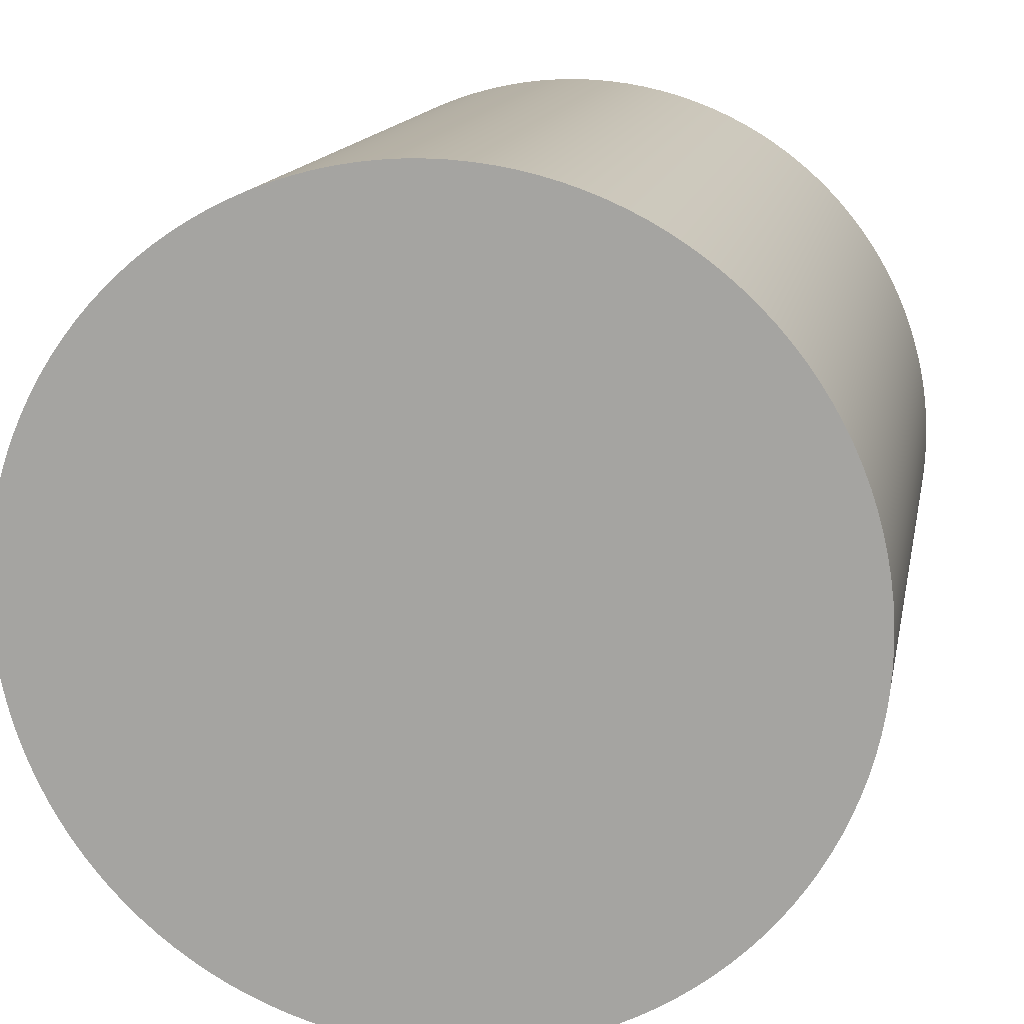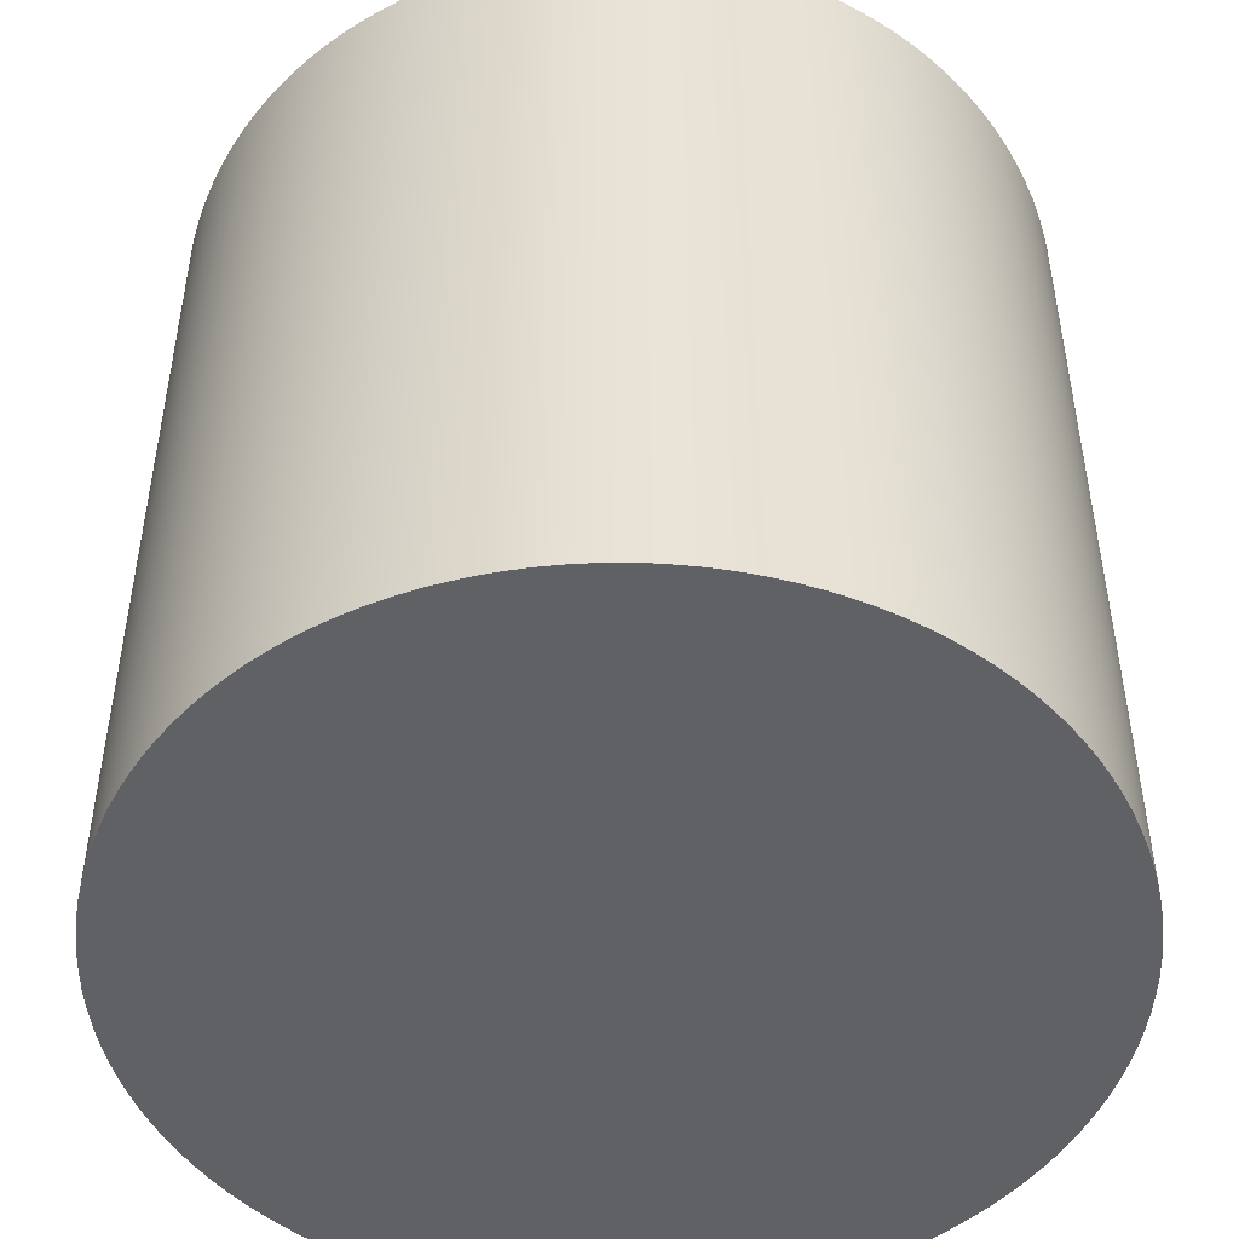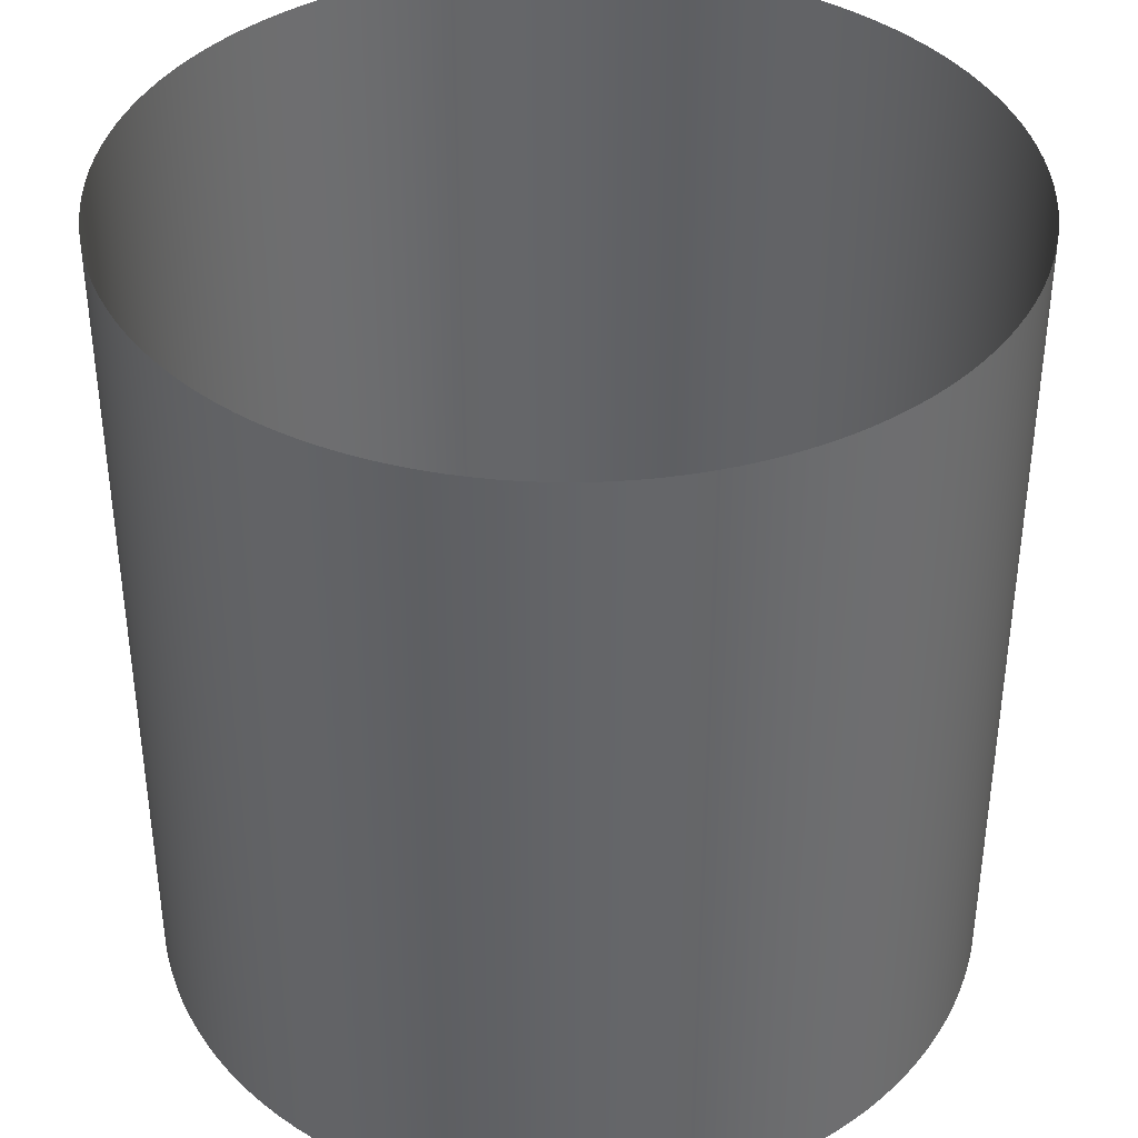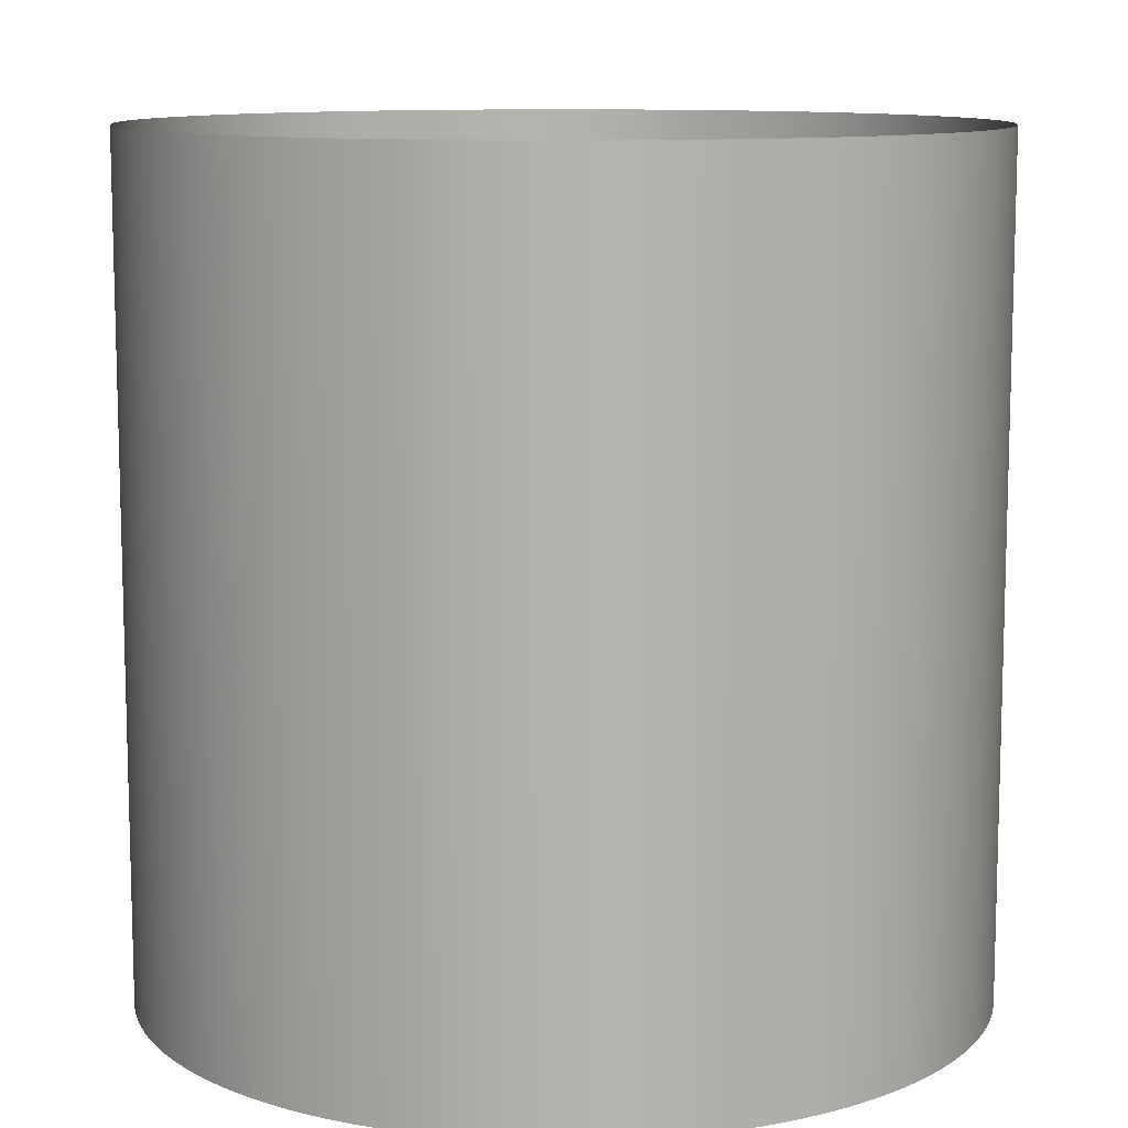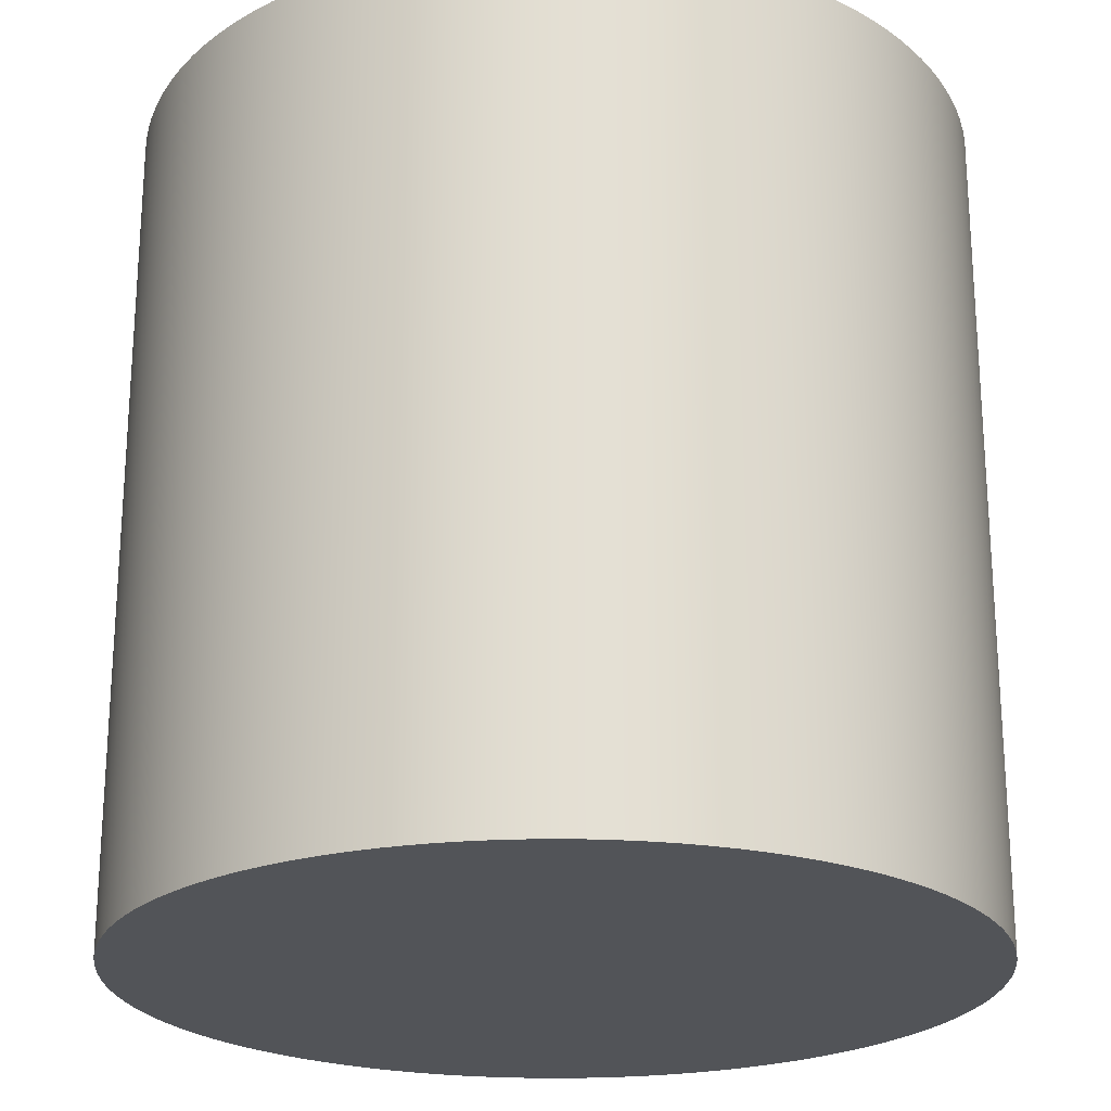
<metadata>
{"format":"obj","ext":"obj","renderer":"f3d","projection":"perspective","resolution":1024,"background":"white","views":[{"elev":14.0,"azim":10.5,"up":"+Z"},{"elev":-48.8,"azim":-110.0,"up":"+Y"},{"elev":38.7,"azim":162.1,"up":"+Y"},{"elev":10.5,"azim":-94.4,"up":"+Y"},{"elev":-23.0,"azim":148.6,"up":"+Y"}]}
</metadata>
<code>
o Circle
v 0 -0.5 0.5
v -0.02453 -0.5 0.4994
v -0.04901 -0.5 0.4976
v -0.07336 -0.5 0.4946
v -0.09755 -0.5 0.4904
v -0.1215 -0.5 0.485
v -0.1451 -0.5 0.4785
v -0.1684 -0.5 0.4708
v -0.1913 -0.5 0.4619
v -0.2138 -0.5 0.452
v -0.2357 -0.5 0.441
v -0.2571 -0.5 0.4289
v -0.2778 -0.5 0.4157
v -0.2979 -0.5 0.4016
v -0.3172 -0.5 0.3865
v -0.3358 -0.5 0.3705
v -0.3536 -0.5 0.3536
v -0.3705 -0.5 0.3358
v -0.3865 -0.5 0.3172
v -0.4016 -0.5 0.2979
v -0.4157 -0.5 0.2778
v -0.4289 -0.5 0.2571
v -0.441 -0.5 0.2357
v -0.452 -0.5 0.2138
v -0.4619 -0.5 0.1913
v -0.4708 -0.5 0.1684
v -0.4785 -0.5 0.1451
v -0.485 -0.5 0.1215
v -0.4904 -0.5 0.09755
v -0.4946 -0.5 0.07336
v -0.4976 -0.5 0.04901
v -0.4994 -0.5 0.02453
v -0.5 -0.5 -0
v -0.4994 -0.5 -0.02453
v -0.4976 -0.5 -0.04901
v -0.4946 -0.5 -0.07336
v -0.4904 -0.5 -0.09755
v -0.485 -0.5 -0.1215
v -0.4785 -0.5 -0.1451
v -0.4708 -0.5 -0.1684
v -0.4619 -0.5 -0.1913
v -0.452 -0.5 -0.2138
v -0.441 -0.5 -0.2357
v -0.4289 -0.5 -0.2571
v -0.4157 -0.5 -0.2778
v -0.4016 -0.5 -0.2979
v -0.3865 -0.5 -0.3172
v -0.3705 -0.5 -0.3358
v -0.3536 -0.5 -0.3536
v -0.3358 -0.5 -0.3705
v -0.3172 -0.5 -0.3865
v -0.2979 -0.5 -0.4016
v -0.2778 -0.5 -0.4157
v -0.2571 -0.5 -0.4289
v -0.2357 -0.5 -0.441
v -0.2138 -0.5 -0.452
v -0.1913 -0.5 -0.4619
v -0.1684 -0.5 -0.4708
v -0.1451 -0.5 -0.4785
v -0.1215 -0.5 -0.485
v -0.09755 -0.5 -0.4904
v -0.07337 -0.5 -0.4946
v -0.04901 -0.5 -0.4976
v -0.02454 -0.5 -0.4994
v -1e-06 -0.5 -0.5
v 0.02453 -0.5 -0.4994
v 0.04901 -0.5 -0.4976
v 0.07336 -0.5 -0.4946
v 0.09754 -0.5 -0.4904
v 0.1215 -0.5 -0.485
v 0.1451 -0.5 -0.4785
v 0.1684 -0.5 -0.4708
v 0.1913 -0.5 -0.4619
v 0.2138 -0.5 -0.452
v 0.2357 -0.5 -0.441
v 0.2571 -0.5 -0.4289
v 0.2778 -0.5 -0.4157
v 0.2978 -0.5 -0.4016
v 0.3172 -0.5 -0.3865
v 0.3358 -0.5 -0.3705
v 0.3536 -0.5 -0.3536
v 0.3705 -0.5 -0.3358
v 0.3865 -0.5 -0.3172
v 0.4016 -0.5 -0.2979
v 0.4157 -0.5 -0.2778
v 0.4289 -0.5 -0.2571
v 0.441 -0.5 -0.2357
v 0.452 -0.5 -0.2138
v 0.4619 -0.5 -0.1913
v 0.4708 -0.5 -0.1684
v 0.4785 -0.5 -0.1451
v 0.485 -0.5 -0.1215
v 0.4904 -0.5 -0.09755
v 0.4946 -0.5 -0.07337
v 0.4976 -0.5 -0.04901
v 0.4994 -0.5 -0.02454
v 0.5 -0.5 -1e-06
v 0.4994 -0.5 0.02453
v 0.4976 -0.5 0.04901
v 0.4946 -0.5 0.07336
v 0.4904 -0.5 0.09755
v 0.485 -0.5 0.1215
v 0.4785 -0.5 0.1451
v 0.4708 -0.5 0.1684
v 0.4619 -0.5 0.1913
v 0.452 -0.5 0.2138
v 0.441 -0.5 0.2357
v 0.4289 -0.5 0.2571
v 0.4157 -0.5 0.2778
v 0.4016 -0.5 0.2979
v 0.3865 -0.5 0.3172
v 0.3705 -0.5 0.3358
v 0.3536 -0.5 0.3536
v 0.3358 -0.5 0.3705
v 0.3172 -0.5 0.3865
v 0.2978 -0.5 0.4016
v 0.2778 -0.5 0.4157
v 0.2571 -0.5 0.4289
v 0.2357 -0.5 0.441
v 0.2138 -0.5 0.452
v 0.1913 -0.5 0.4619
v 0.1684 -0.5 0.4708
v 0.1451 -0.5 0.4785
v 0.1215 -0.5 0.485
v 0.09754 -0.5 0.4904
v 0.07336 -0.5 0.4946
v 0.04901 -0.5 0.4976
v 0.02453 -0.5 0.4994
f 1 2 3 4 5 6 7 8 9 10 11 12 13 14 15 16 17 18 19 20 21 22 23 24 25 26 27 28 29 30 31 32 33 34 35 36 37 38 39 40 41 42 43 44 45 46 47 48 49 50 51 52 53 54 55 56 57 58 59 60 61 62 63 64 65 66 67 68 69 70 71 72 73 74 75 76 77 78 79 80 81 82 83 84 85 86 87 88 89 90 91 92 93 94 95 96 97 98 99 100 101 102 103 104 105 106 107 108 109 110 111 112 113 114 115 116 117 118 119 120 121 122 123 124 125 126 127 128
o Cylinder_Cylinder.002
v 0 -0.5 -0.5
v 0 0.5 -0.5
v 0.02453 -0.5 -0.4994
v 0.02453 0.5 -0.4994
v 0.04901 -0.5 -0.4976
v 0.04901 0.5 -0.4976
v 0.07336 -0.5 -0.4946
v 0.07336 0.5 -0.4946
v 0.09755 -0.5 -0.4904
v 0.09755 0.5 -0.4904
v 0.1215 -0.5 -0.485
v 0.1215 0.5 -0.485
v 0.1451 -0.5 -0.4785
v 0.1451 0.5 -0.4785
v 0.1684 -0.5 -0.4708
v 0.1684 0.5 -0.4708
v 0.1913 -0.5 -0.4619
v 0.1913 0.5 -0.4619
v 0.2138 -0.5 -0.452
v 0.2138 0.5 -0.452
v 0.2357 -0.5 -0.441
v 0.2357 0.5 -0.441
v 0.2571 -0.5 -0.4289
v 0.2571 0.5 -0.4289
v 0.2778 -0.5 -0.4157
v 0.2778 0.5 -0.4157
v 0.2979 -0.5 -0.4016
v 0.2979 0.5 -0.4016
v 0.3172 -0.5 -0.3865
v 0.3172 0.5 -0.3865
v 0.3358 -0.5 -0.3705
v 0.3358 0.5 -0.3705
v 0.3536 -0.5 -0.3536
v 0.3536 0.5 -0.3536
v 0.3705 -0.5 -0.3358
v 0.3705 0.5 -0.3358
v 0.3865 -0.5 -0.3172
v 0.3865 0.5 -0.3172
v 0.4016 -0.5 -0.2979
v 0.4016 0.5 -0.2979
v 0.4157 -0.5 -0.2778
v 0.4157 0.5 -0.2778
v 0.4289 -0.5 -0.2571
v 0.4289 0.5 -0.2571
v 0.441 -0.5 -0.2357
v 0.441 0.5 -0.2357
v 0.452 -0.5 -0.2138
v 0.452 0.5 -0.2138
v 0.4619 -0.5 -0.1913
v 0.4619 0.5 -0.1913
v 0.4708 -0.5 -0.1684
v 0.4708 0.5 -0.1684
v 0.4785 -0.5 -0.1451
v 0.4785 0.5 -0.1451
v 0.485 -0.5 -0.1215
v 0.485 0.5 -0.1215
v 0.4904 -0.5 -0.09755
v 0.4904 0.5 -0.09755
v 0.4946 -0.5 -0.07336
v 0.4946 0.5 -0.07336
v 0.4976 -0.5 -0.04901
v 0.4976 0.5 -0.04901
v 0.4994 -0.5 -0.02453
v 0.4994 0.5 -0.02453
v 0.5 -0.5 0
v 0.5 0.5 0
v 0.4994 -0.5 0.02453
v 0.4994 0.5 0.02453
v 0.4976 -0.5 0.04901
v 0.4976 0.5 0.04901
v 0.4946 -0.5 0.07336
v 0.4946 0.5 0.07336
v 0.4904 -0.5 0.09755
v 0.4904 0.5 0.09755
v 0.485 -0.5 0.1215
v 0.485 0.5 0.1215
v 0.4785 -0.5 0.1451
v 0.4785 0.5 0.1451
v 0.4708 -0.5 0.1684
v 0.4708 0.5 0.1684
v 0.4619 -0.5 0.1913
v 0.4619 0.5 0.1913
v 0.452 -0.5 0.2138
v 0.452 0.5 0.2138
v 0.441 -0.5 0.2357
v 0.441 0.5 0.2357
v 0.4289 -0.5 0.2571
v 0.4289 0.5 0.2571
v 0.4157 -0.5 0.2778
v 0.4157 0.5 0.2778
v 0.4016 -0.5 0.2979
v 0.4016 0.5 0.2979
v 0.3865 -0.5 0.3172
v 0.3865 0.5 0.3172
v 0.3705 -0.5 0.3358
v 0.3705 0.5 0.3358
v 0.3536 -0.5 0.3536
v 0.3536 0.5 0.3536
v 0.3358 -0.5 0.3705
v 0.3358 0.5 0.3705
v 0.3172 -0.5 0.3865
v 0.3172 0.5 0.3865
v 0.2979 -0.5 0.4016
v 0.2979 0.5 0.4016
v 0.2778 -0.5 0.4157
v 0.2778 0.5 0.4157
v 0.2571 -0.5 0.4289
v 0.2571 0.5 0.4289
v 0.2357 -0.5 0.441
v 0.2357 0.5 0.441
v 0.2138 -0.5 0.452
v 0.2138 0.5 0.452
v 0.1913 -0.5 0.4619
v 0.1913 0.5 0.4619
v 0.1684 -0.5 0.4708
v 0.1684 0.5 0.4708
v 0.1451 -0.5 0.4785
v 0.1451 0.5 0.4785
v 0.1215 -0.5 0.485
v 0.1215 0.5 0.485
v 0.09755 -0.5 0.4904
v 0.09755 0.5 0.4904
v 0.07337 -0.5 0.4946
v 0.07337 0.5 0.4946
v 0.04901 -0.5 0.4976
v 0.04901 0.5 0.4976
v 0.02454 -0.5 0.4994
v 0.02454 0.5 0.4994
v 1e-06 -0.5 0.5
v 1e-06 0.5 0.5
v -0.02453 -0.5 0.4994
v -0.02453 0.5 0.4994
v -0.04901 -0.5 0.4976
v -0.04901 0.5 0.4976
v -0.07336 -0.5 0.4946
v -0.07336 0.5 0.4946
v -0.09754 -0.5 0.4904
v -0.09754 0.5 0.4904
v -0.1215 -0.5 0.485
v -0.1215 0.5 0.485
v -0.1451 -0.5 0.4785
v -0.1451 0.5 0.4785
v -0.1684 -0.5 0.4708
v -0.1684 0.5 0.4708
v -0.1913 -0.5 0.4619
v -0.1913 0.5 0.4619
v -0.2138 -0.5 0.452
v -0.2138 0.5 0.452
v -0.2357 -0.5 0.441
v -0.2357 0.5 0.441
v -0.2571 -0.5 0.4289
v -0.2571 0.5 0.4289
v -0.2778 -0.5 0.4157
v -0.2778 0.5 0.4157
v -0.2978 -0.5 0.4016
v -0.2978 0.5 0.4016
v -0.3172 -0.5 0.3865
v -0.3172 0.5 0.3865
v -0.3358 -0.5 0.3705
v -0.3358 0.5 0.3705
v -0.3536 -0.5 0.3536
v -0.3536 0.5 0.3536
v -0.3705 -0.5 0.3358
v -0.3705 0.5 0.3358
v -0.3865 -0.5 0.3172
v -0.3865 0.5 0.3172
v -0.4016 -0.5 0.2979
v -0.4016 0.5 0.2979
v -0.4157 -0.5 0.2778
v -0.4157 0.5 0.2778
v -0.4289 -0.5 0.2571
v -0.4289 0.5 0.2571
v -0.441 -0.5 0.2357
v -0.441 0.5 0.2357
v -0.452 -0.5 0.2138
v -0.452 0.5 0.2138
v -0.4619 -0.5 0.1913
v -0.4619 0.5 0.1913
v -0.4708 -0.5 0.1684
v -0.4708 0.5 0.1684
v -0.4785 -0.5 0.1451
v -0.4785 0.5 0.1451
v -0.485 -0.5 0.1215
v -0.485 0.5 0.1215
v -0.4904 -0.5 0.09755
v -0.4904 0.5 0.09755
v -0.4946 -0.5 0.07337
v -0.4946 0.5 0.07337
v -0.4976 -0.5 0.04901
v -0.4976 0.5 0.04901
v -0.4994 -0.5 0.02454
v -0.4994 0.5 0.02454
v -0.5 -0.5 1e-06
v -0.5 0.5 1e-06
v -0.4994 -0.5 -0.02453
v -0.4994 0.5 -0.02453
v -0.4976 -0.5 -0.04901
v -0.4976 0.5 -0.04901
v -0.4946 -0.5 -0.07336
v -0.4946 0.5 -0.07336
v -0.4904 -0.5 -0.09755
v -0.4904 0.5 -0.09755
v -0.485 -0.5 -0.1215
v -0.485 0.5 -0.1215
v -0.4785 -0.5 -0.1451
v -0.4785 0.5 -0.1451
v -0.4708 -0.5 -0.1684
v -0.4708 0.5 -0.1684
v -0.4619 -0.5 -0.1913
v -0.4619 0.5 -0.1913
v -0.452 -0.5 -0.2138
v -0.452 0.5 -0.2138
v -0.441 -0.5 -0.2357
v -0.441 0.5 -0.2357
v -0.4289 -0.5 -0.2571
v -0.4289 0.5 -0.2571
v -0.4157 -0.5 -0.2778
v -0.4157 0.5 -0.2778
v -0.4016 -0.5 -0.2979
v -0.4016 0.5 -0.2979
v -0.3865 -0.5 -0.3172
v -0.3865 0.5 -0.3172
v -0.3705 -0.5 -0.3358
v -0.3705 0.5 -0.3358
v -0.3536 -0.5 -0.3536
v -0.3536 0.5 -0.3536
v -0.3358 -0.5 -0.3705
v -0.3358 0.5 -0.3705
v -0.3172 -0.5 -0.3865
v -0.3172 0.5 -0.3865
v -0.2978 -0.5 -0.4016
v -0.2978 0.5 -0.4016
v -0.2778 -0.5 -0.4157
v -0.2778 0.5 -0.4157
v -0.2571 -0.5 -0.4289
v -0.2571 0.5 -0.4289
v -0.2357 -0.5 -0.441
v -0.2357 0.5 -0.441
v -0.2138 -0.5 -0.452
v -0.2138 0.5 -0.452
v -0.1913 -0.5 -0.4619
v -0.1913 0.5 -0.4619
v -0.1684 -0.5 -0.4708
v -0.1684 0.5 -0.4708
v -0.1451 -0.5 -0.4785
v -0.1451 0.5 -0.4785
v -0.1215 -0.5 -0.485
v -0.1215 0.5 -0.485
v -0.09754 -0.5 -0.4904
v -0.09754 0.5 -0.4904
v -0.07336 -0.5 -0.4946
v -0.07336 0.5 -0.4946
v -0.04901 -0.5 -0.4976
v -0.04901 0.5 -0.4976
v -0.02453 -0.5 -0.4994
v -0.02453 0.5 -0.4994
f 129 130 132 131
f 131 132 134 133
f 133 134 136 135
f 135 136 138 137
f 137 138 140 139
f 139 140 142 141
f 141 142 144 143
f 143 144 146 145
f 145 146 148 147
f 147 148 150 149
f 149 150 152 151
f 151 152 154 153
f 153 154 156 155
f 155 156 158 157
f 157 158 160 159
f 159 160 162 161
f 161 162 164 163
f 163 164 166 165
f 165 166 168 167
f 167 168 170 169
f 169 170 172 171
f 171 172 174 173
f 173 174 176 175
f 175 176 178 177
f 177 178 180 179
f 179 180 182 181
f 181 182 184 183
f 183 184 186 185
f 185 186 188 187
f 187 188 190 189
f 189 190 192 191
f 191 192 194 193
f 193 194 196 195
f 195 196 198 197
f 197 198 200 199
f 199 200 202 201
f 201 202 204 203
f 203 204 206 205
f 205 206 208 207
f 207 208 210 209
f 209 210 212 211
f 211 212 214 213
f 213 214 216 215
f 215 216 218 217
f 217 218 220 219
f 219 220 222 221
f 221 222 224 223
f 223 224 226 225
f 225 226 228 227
f 227 228 230 229
f 229 230 232 231
f 231 232 234 233
f 233 234 236 235
f 235 236 238 237
f 237 238 240 239
f 239 240 242 241
f 241 242 244 243
f 243 244 246 245
f 245 246 248 247
f 247 248 250 249
f 249 250 252 251
f 251 252 254 253
f 253 254 256 255
f 255 256 258 257
f 257 258 260 259
f 259 260 262 261
f 261 262 264 263
f 263 264 266 265
f 265 266 268 267
f 267 268 270 269
f 269 270 272 271
f 271 272 274 273
f 273 274 276 275
f 275 276 278 277
f 277 278 280 279
f 279 280 282 281
f 281 282 284 283
f 283 284 286 285
f 285 286 288 287
f 287 288 290 289
f 289 290 292 291
f 291 292 294 293
f 293 294 296 295
f 295 296 298 297
f 297 298 300 299
f 299 300 302 301
f 301 302 304 303
f 303 304 306 305
f 305 306 308 307
f 307 308 310 309
f 309 310 312 311
f 311 312 314 313
f 313 314 316 315
f 315 316 318 317
f 317 318 320 319
f 319 320 322 321
f 321 322 324 323
f 323 324 326 325
f 325 326 328 327
f 327 328 330 329
f 329 330 332 331
f 331 332 334 333
f 333 334 336 335
f 335 336 338 337
f 337 338 340 339
f 339 340 342 341
f 341 342 344 343
f 343 344 346 345
f 345 346 348 347
f 347 348 350 349
f 349 350 352 351
f 351 352 354 353
f 353 354 356 355
f 355 356 358 357
f 357 358 360 359
f 359 360 362 361
f 361 362 364 363
f 363 364 366 365
f 365 366 368 367
f 367 368 370 369
f 369 370 372 371
f 371 372 374 373
f 373 374 376 375
f 375 376 378 377
f 377 378 380 379
f 379 380 382 381
f 381 382 384 383
f 383 384 130 129

</code>
